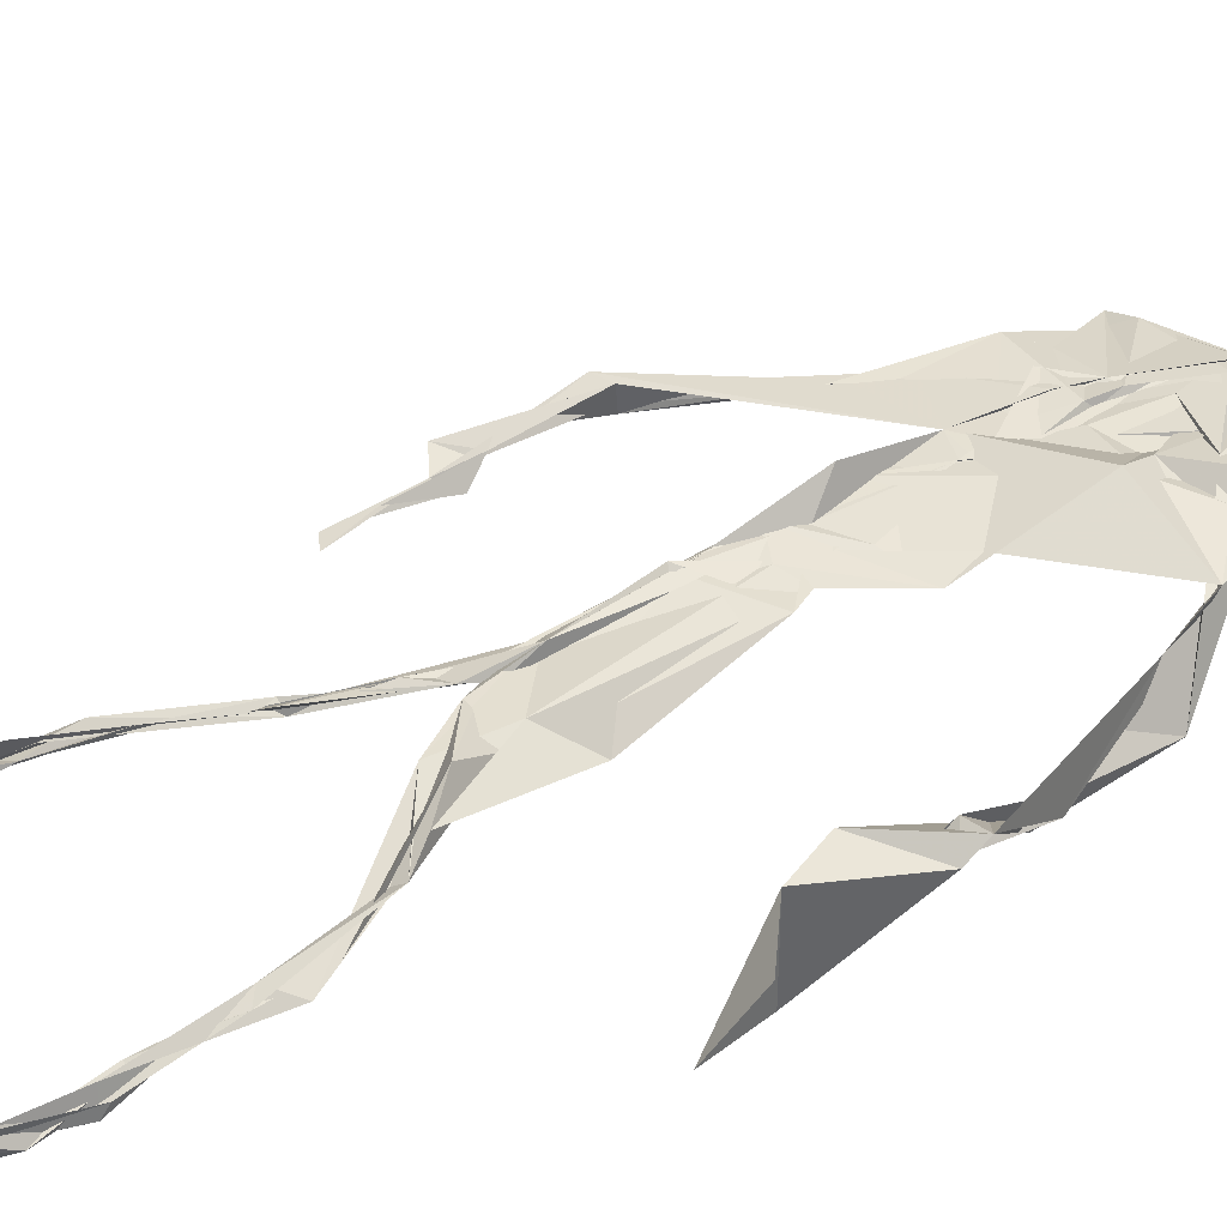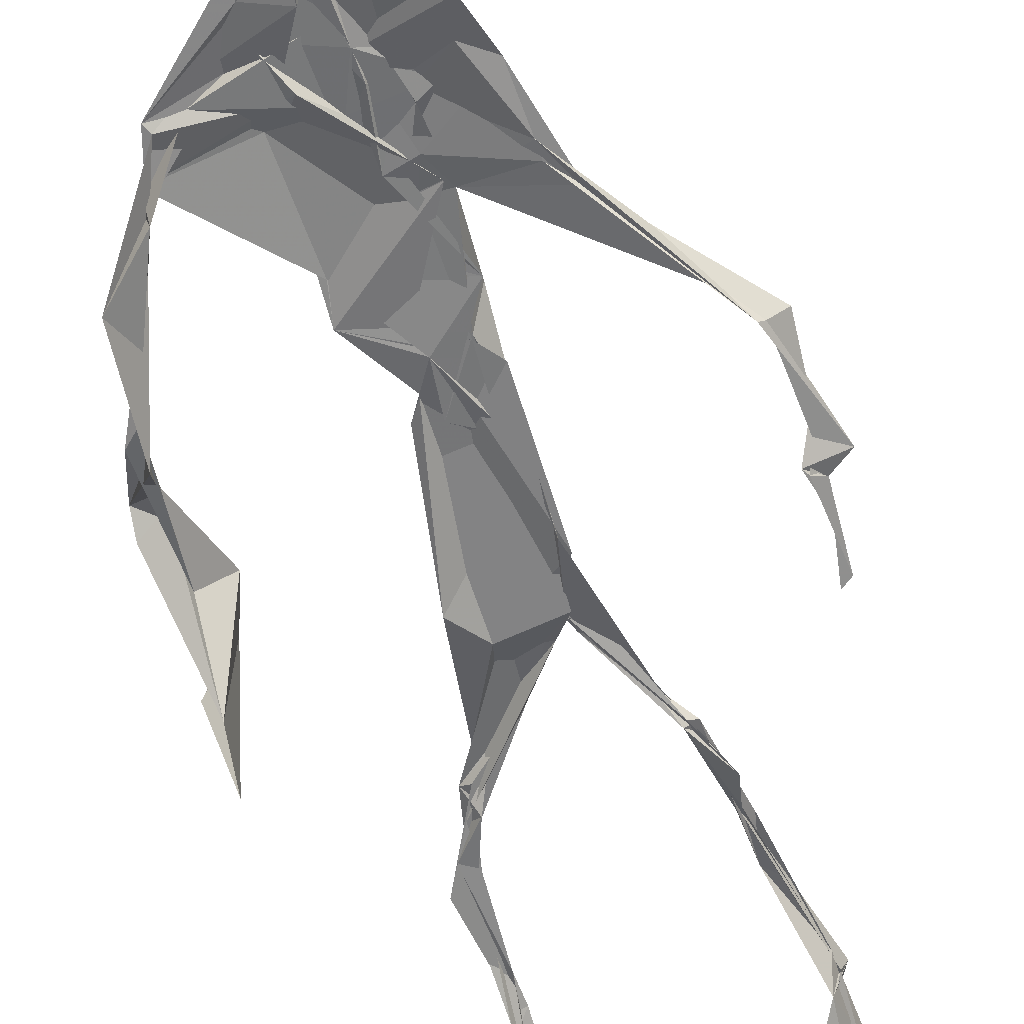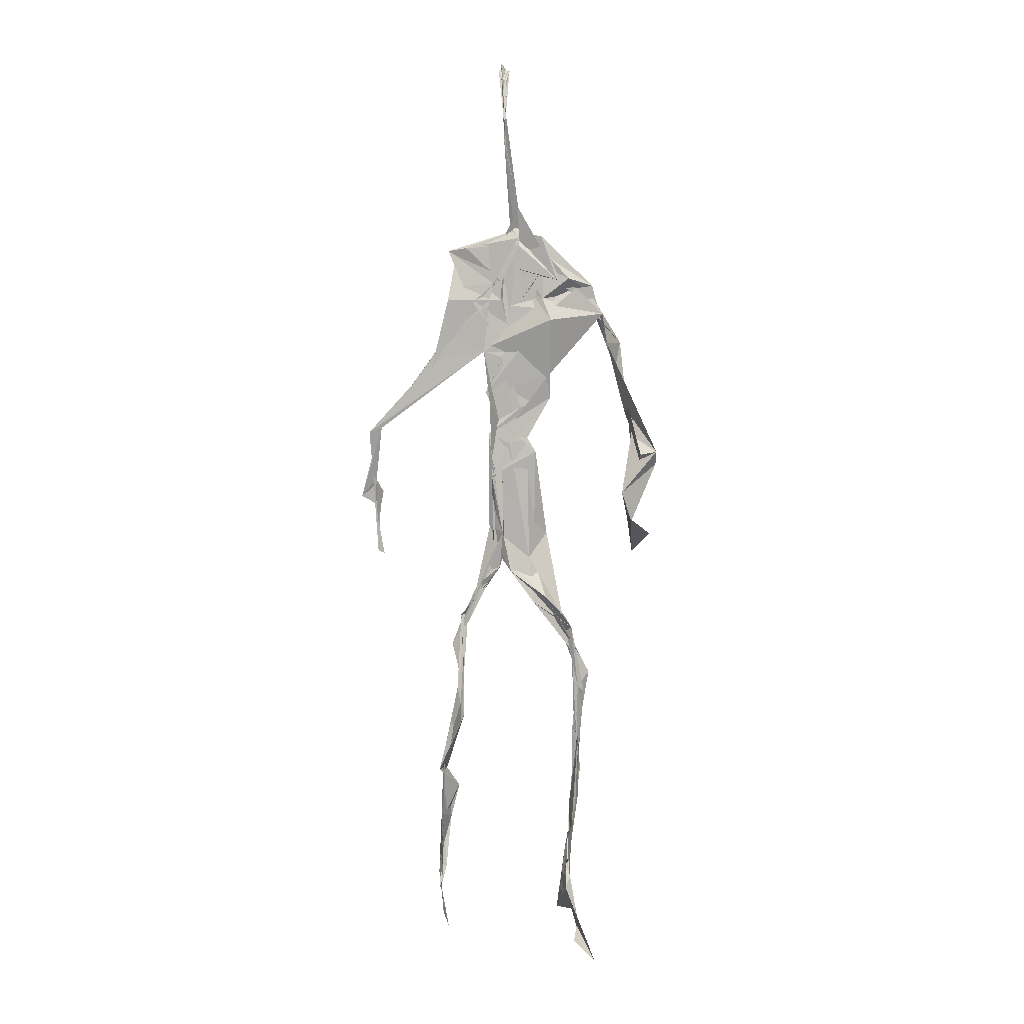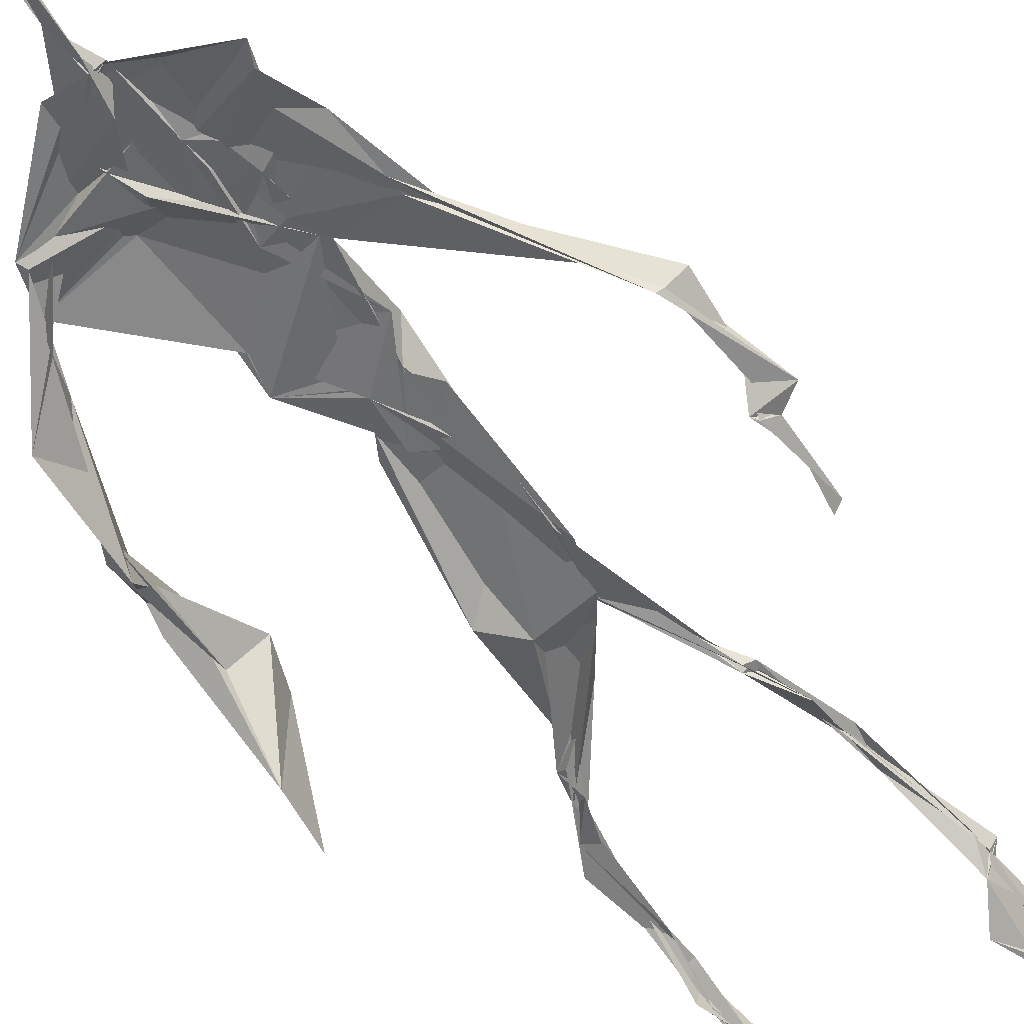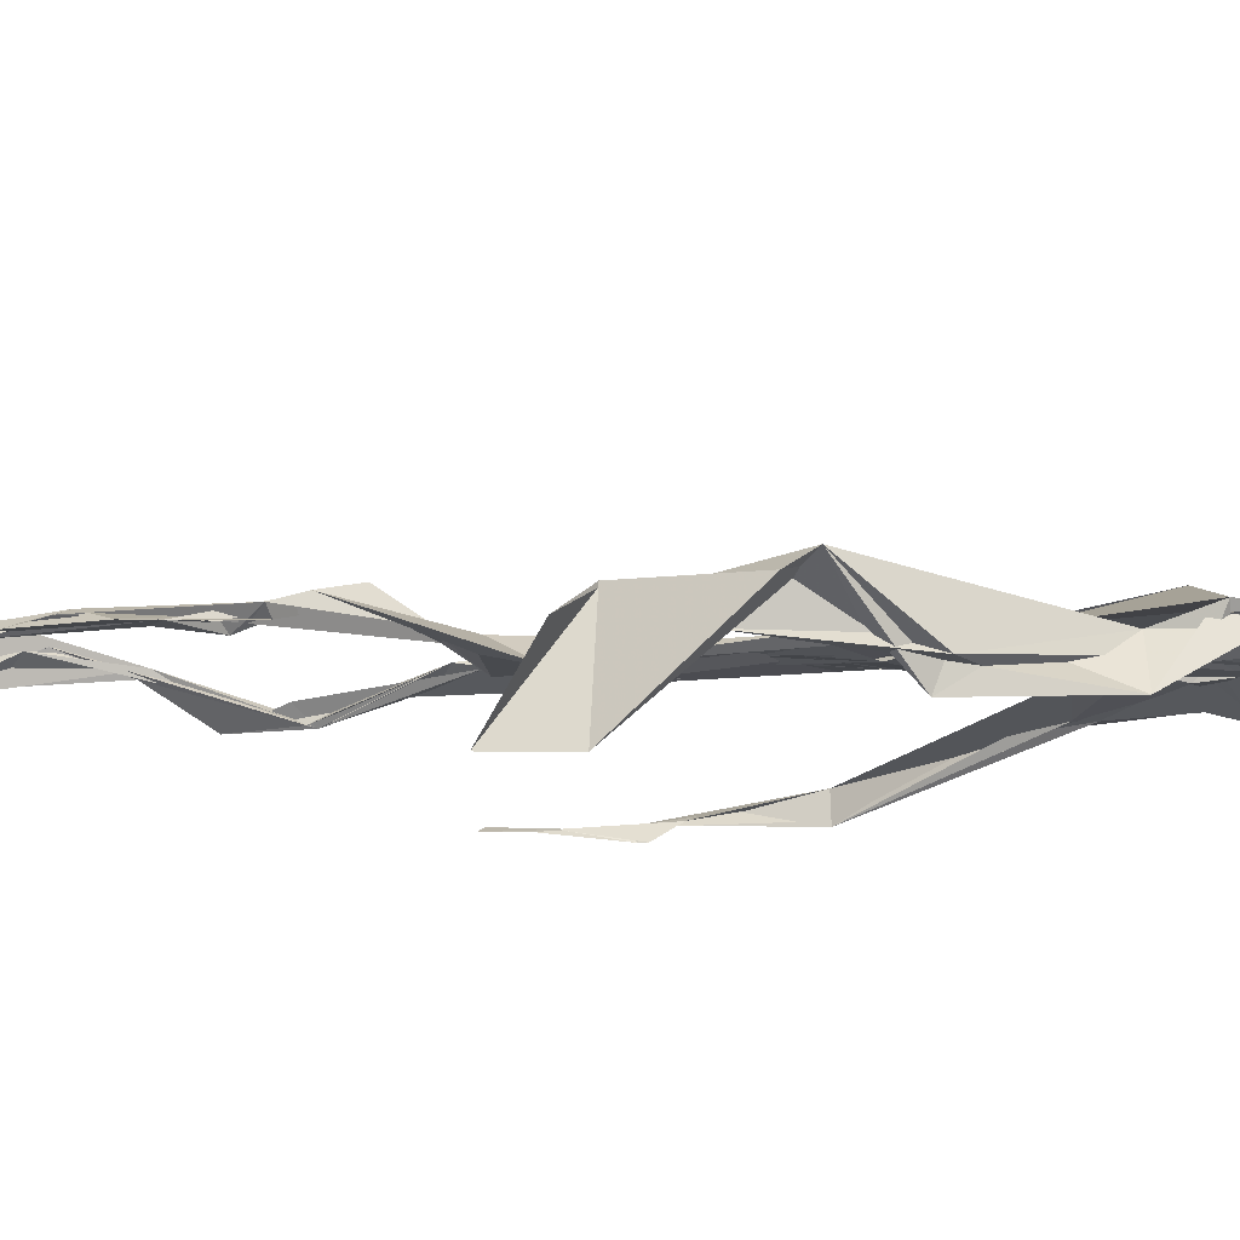
<metadata>
{"format":"obj","ext":"obj","renderer":"f3d","projection":"perspective","resolution":1024,"background":"white","views":[{"elev":44.5,"azim":57.5,"up":"+Z"},{"elev":-57.4,"azim":-162.6,"up":"+Z"},{"elev":7.5,"azim":-5.6,"up":"+Y"},{"elev":-52.6,"azim":-144.6,"up":"+Z"},{"elev":-14.4,"azim":87.5,"up":"+Z"}]}
</metadata>
<code>
v 0.4388 0.2332 0.4712
v 0.5509 0.3605 0.4774
v 0.4812 0.5173 0.4892
v 0.503 0.7399 0.4819
v 0.4409 0.682 0.4825
v 0.3809 0.4405 0.4519
v 0.5696 0.2276 0.4617
v 0.5705 0.3071 0.4785
v 0.5278 0.7284 0.4893
v 0.5201 0.3977 0.4948
v 0.4823 0.4795 0.4781
v 0.4447 0.3547 0.4705
v 0.4926 0.8423 0.4878
v 0.493 0.7008 0.4843
v 0.4793 0.4705 0.4795
v 0.5614 0.08514 0.5145
v 0.5919 0.6407 0.4722
v 0.4423 0.7269 0.4723
v 0.4347 0.248 0.4831
v 0.4907 0.4404 0.4825
v 0.5518 0.1532 0.4846
v 0.6211 0.5066 0.4635
v 0.4361 0.2503 0.4854
v 0.4933 0.8747 0.4799
v 0.4922 0.8726 0.4822
v 0.5568 0.09831 0.5032
v 0.5831 0.6617 0.4664
v 0.4356 0.187 0.4761
v 0.5541 0.1311 0.5057
v 0.4508 0.327 0.4873
v 0.5328 0.6099 0.4875
v 0.5056 0.5689 0.4825
v 0.5572 0.3714 0.4868
v 0.4784 0.5863 0.498
v 0.4911 0.6287 0.4873
v 0.5055 0.7237 0.4808
v 0.5604 0.2669 0.4708
v 0.509 0.5392 0.4836
v 0.3768 0.5606 0.4579
v 0.4312 0.1352 0.479
v 0.4505 0.2865 0.5048
v 0.5581 0.3582 0.4803
v 0.499 0.7512 0.4804
v 0.5688 0.2578 0.4646
v 0.4931 0.8388 0.4919
v 0.4479 0.7152 0.4727
v 0.4812 0.5332 0.4864
v 0.5365 0.5907 0.4834
v 0.4336 0.1383 0.4838
v 0.4897 0.8815 0.4745
v 0.5414 0.7007 0.4935
v 0.5601 0.08424 0.5169
v 0.5361 0.6732 0.4932
v 0.4982 0.548 0.4857
v 0.5582 0.1933 0.4668
v 0.4324 0.1198 0.4825
v 0.5617 0.2095 0.4578
v 0.4325 0.1913 0.4846
v 0.4317 0.125 0.4794
v 0.4394 0.6476 0.4793
v 0.4327 0.09977 0.5041
v 0.4913 0.4635 0.4893
v 0.4335 0.2382 0.4812
v 0.4934 0.445 0.4821
v 0.4822 0.6516 0.4843
v 0.4601 0.3778 0.4781
v 0.5614 0.09097 0.5084
v 0.477 0.6731 0.4834
v 0.4529 0.3831 0.474
v 0.4893 0.8919 0.4733
v 0.4877 0.4432 0.4805
v 0.4596 0.3831 0.4704
v 0.4318 0.1466 0.4748
v 0.5731 0.6902 0.4818
v 0.5348 0.461 0.4722
v 0.483 0.6972 0.4857
v 0.4572 0.387 0.4699
v 0.3788 0.5621 0.4689
v 0.3722 0.4897 0.455
v 0.56 0.08306 0.5196
v 0.5521 0.7018 0.4956
v 0.4303 0.1185 0.4817
v 0.3783 0.4957 0.4493
v 0.5282 0.6831 0.4916
v 0.552 0.1365 0.5028
v 0.5648 0.2556 0.4716
v 0.4785 0.5568 0.4857
v 0.4881 0.5704 0.4844
v 0.4513 0.2124 0.461
v 0.4369 0.1932 0.4739
v 0.4892 0.6444 0.487
v 0.4991 0.8901 0.4678
v 0.5067 0.7325 0.4891
v 0.3798 0.5625 0.4551
v 0.56 0.6929 0.4881
v 0.4889 0.4304 0.4849
v 0.5084 0.5819 0.4855
v 0.4555 0.6942 0.4802
v 0.4362 0.09398 0.525
v 0.4957 0.8687 0.4819
v 0.4913 0.5131 0.4862
v 0.4258 0.6184 0.4771
v 0.5616 0.2843 0.4727
v 0.4986 0.6466 0.4852
v 0.4325 0.1086 0.4941
v 0.432 0.1183 0.4843
v 0.4991 0.6767 0.486
v 0.5052 0.7388 0.4917
v 0.4908 0.886 0.4738
v 0.4914 0.8975 0.4756
v 0.4852 0.522 0.4879
v 0.464 0.6794 0.4851
v 0.6082 0.6405 0.4476
v 0.5466 0.08813 0.4656
v 0.4872 0.5726 0.4845
v 0.4971 0.562 0.4843
v 0.5677 0.3405 0.478
v 0.5578 0.1002 0.5088
v 0.5592 0.1777 0.4889
v 0.4946 0.7429 0.4856
v 0.3673 0.5581 0.4678
v 0.5854 0.662 0.4792
v 0.4365 0.1768 0.4662
v 0.4304 0.2359 0.4897
v 0.4997 0.8921 0.4693
v 0.4927 0.8275 0.4909
v 0.4543 0.3316 0.4903
v 0.5016 0.744 0.4806
v 0.4835 0.4459 0.4828
v 0.5544 0.07948 0.5374
v 0.499 0.4268 0.4888
v 0.4912 0.8889 0.4741
v 0.5511 0.3737 0.4827
v 0.5292 0.7115 0.4899
v 0.5759 0.6949 0.4832
v 0.4533 0.2895 0.4961
v 0.5652 0.2015 0.4774
v 0.5349 0.6639 0.5014
v 0.6197 0.4699 0.4255
v 0.36 0.4966 0.4594
v 0.5033 0.7113 0.4868
v 0.6232 0.5358 0.483
v 0.531 0.4035 0.5005
v 0.5473 0.1123 0.4799
v 0.6385 0.5261 0.4773
v 0.4375 0.1365 0.476
v 0.4313 0.1496 0.4751
v 0.5492 0.1232 0.5127
v 0.6358 0.4573 0.4634
v 0.5694 0.0714 0.5701
v 0.4359 0.09661 0.5158
v 0.6378 0.5387 0.4855
v 0.613 0.5888 0.4548
v 0.6159 0.473 0.4793
v 0.5072 0.7471 0.4863
v 0.4759 0.5953 0.4849
v 0.3739 0.5125 0.458
v 0.4923 0.6853 0.4839
v 0.4741 0.6342 0.4853
v 0.496 0.8882 0.4744
v 0.3805 0.4996 0.449
v 0.4433 0.1827 0.4638
v 0.4298 0.1352 0.4874
v 0.5855 0.669 0.4843
v 0.4511 0.2977 0.4981
v 0.3751 0.4434 0.455
v 0.4906 0.6986 0.4869
v 0.4302 0.1205 0.4904
v 0.4476 0.3171 0.4959
v 0.4852 0.5196 0.4855
v 0.4582 0.7296 0.4795
v 0.5693 0.2531 0.459
v 0.5642 0.3123 0.4821
v 0.5578 0.1745 0.4895
v 0.4926 0.8413 0.4912
v 0.4775 0.6381 0.4852
v 0.5473 0.3856 0.4934
v 0.5526 0.1447 0.5009
v 0.5148 0.5531 0.4855
v 0.3746 0.4678 0.4546
v 0.6058 0.4997 0.4821
v 0.6252 0.4344 0.424
v 0.3726 0.4891 0.4556
v 0.4316 0.1205 0.4835
v 0.5605 0.09096 0.5152
v 0.5271 0.7406 0.49
v 0.5754 0.3258 0.476
v 0.615 0.4735 0.4777
v 0.5486 0.1296 0.4878
v 0.4785 0.6766 0.4867
v 0.5607 0.1786 0.4751
v 0.6136 0.573 0.4447
v 0.5163 0.4399 0.4874
v 0.6223 0.5793 0.456
v 0.5224 0.5402 0.4873
v 0.432 0.1168 0.4869
v 0.4936 0.8823 0.4792
v 0.5178 0.6895 0.4827
v 0.4736 0.4179 0.4818
v 0.4991 0.8892 0.4681
v 0.5216 0.4383 0.4796
v 0.4323 0.1146 0.4871
v 0.4977 0.8924 0.4718
v 0.4393 0.638 0.4791
v 0.5036 0.6744 0.4855
v 0.5664 0.2467 0.4619
v 0.5058 0.7664 0.4891
v 0.4901 0.6819 0.4877
v 0.4988 0.7342 0.4869
f 23 165 30
f 135 74 122
f 174 29 55
f 6 166 180
f 97 87 48
f 108 43 155
f 32 116 195
f 151 61 184
f 128 51 120
f 27 95 122
f 119 144 21
f 133 187 173
f 49 196 73
f 156 53 31
f 101 88 47
f 48 176 97
f 31 48 116
f 112 205 14
f 1 19 58
f 97 91 88
f 153 22 194
f 59 61 40
f 64 129 199
f 69 169 136
f 128 120 207
f 17 194 152
f 17 113 74
f 190 159 68
f 90 23 28
f 180 166 83
f 81 84 74
f 80 148 150
f 179 75 195
f 160 109 203
f 11 129 47
f 127 136 124
f 107 95 53
f 99 151 105
f 191 172 55
f 25 207 45
f 149 182 154
f 35 115 159
f 94 78 60
f 118 52 26
f 68 159 91
f 22 142 139
f 14 205 134
f 38 32 3
f 53 156 107
f 100 160 70
f 208 46 167
f 201 170 195
f 110 126 25
f 173 8 33
f 39 121 183
f 85 67 178
f 39 183 140
f 3 170 62
f 39 204 121
f 131 10 15
f 117 8 103
f 142 22 153
f 181 188 145
f 169 165 19
f 140 161 157
f 155 13 45
f 99 105 61
f 195 116 179
f 57 178 119
f 177 193 33
f 83 79 161
f 160 203 70
f 97 88 87
f 118 67 16
f 171 93 167
f 12 77 30
f 178 67 144
f 62 71 131
f 62 20 3
f 166 79 83
f 208 104 65
f 39 94 204
f 207 120 4
f 21 7 119
f 171 46 18
f 47 88 34
f 94 140 78
f 44 57 37
f 147 90 40
f 121 159 78
f 93 4 120
f 134 84 36
f 43 175 13
f 119 7 57
f 11 66 129
f 55 29 148
f 189 21 114
f 12 30 72
f 125 50 132
f 20 66 11
f 54 48 87
f 89 124 1
f 155 45 4
f 195 75 201
f 109 92 197
f 137 85 57
f 105 151 196
f 120 158 167
f 155 43 13
f 44 8 173
f 145 152 181
f 205 176 198
f 26 114 118
f 154 182 139
f 66 77 12
f 187 10 42
f 203 197 70
f 26 185 29
f 96 69 77
f 186 128 9
f 70 200 24
f 1 124 136
f 175 100 70
f 152 192 17
f 80 16 85
f 200 50 24
f 56 184 61
f 161 79 180
f 89 1 162
f 37 57 7
f 81 135 9
f 131 42 10
f 47 129 101
f 80 85 148
f 46 5 98
f 49 73 58
f 8 37 103
f 46 98 18
f 201 177 143
f 202 59 163
f 163 59 40
f 69 96 72
f 78 140 157
f 17 74 164
f 162 146 123
f 185 150 148
f 181 152 194
f 197 200 70
f 169 72 165
f 158 107 104
f 111 3 11
f 187 42 86
f 68 76 190
f 53 164 31
f 69 136 127
f 152 145 142
f 23 63 28
f 163 40 28
f 29 174 189
f 116 32 31
f 190 98 60
f 98 76 18
f 24 125 13
f 25 92 110
f 58 162 1
f 49 58 147
f 66 20 77
f 197 203 109
f 166 6 79
f 142 145 139
f 43 36 126
f 132 50 92
f 74 113 122
f 204 65 159
f 83 183 157
f 175 43 126
f 4 45 207
f 65 204 5
f 141 158 120
f 10 187 133
f 159 88 91
f 174 21 189
f 108 18 76
f 209 76 14
f 94 102 204
f 106 82 202
f 193 10 33
f 105 147 40
f 194 22 181
f 200 197 50
f 3 32 170
f 196 147 105
f 62 15 87
f 147 58 90
f 83 157 180
f 68 91 112
f 160 100 126
f 180 79 6
f 89 162 123
f 137 57 44
f 101 62 87
f 75 179 193
f 155 93 171
f 36 84 81
f 134 209 14
f 199 12 72
f 41 63 23
f 109 160 110
f 82 146 168
f 192 142 153
f 114 144 118
f 46 171 167
f 16 150 52
f 61 151 99
f 38 111 115
f 135 81 74
f 121 204 159
f 73 146 162
f 55 172 86
f 136 169 19
f 73 162 58
f 45 132 25
f 164 27 17
f 112 91 205
f 35 104 156
f 77 62 96
f 170 32 195
f 176 205 91
f 201 71 170
f 117 2 8
f 51 128 186
f 13 175 24
f 16 67 85
f 143 131 71
f 28 40 90
f 29 189 26
f 32 38 156
f 59 56 61
f 138 31 164
f 159 190 60
f 133 173 33
f 167 158 208
f 186 9 135
f 62 101 64
f 152 142 192
f 164 74 84
f 103 86 42
f 121 78 157
f 132 92 25
f 23 30 41
f 13 125 45
f 4 93 155
f 188 181 139
f 169 69 72
f 202 163 106
f 62 170 71
f 89 28 63
f 202 56 59
f 107 141 95
f 189 114 26
f 137 44 191
f 7 21 174
f 46 208 5
f 104 107 156
f 139 182 188
f 64 101 129
f 207 36 9
f 154 145 188
f 43 209 36
f 146 82 106
f 157 183 121
f 123 28 89
f 172 44 173
f 151 184 196
f 63 124 89
f 24 175 70
f 106 163 123
f 54 193 179
f 122 113 27
f 165 72 30
f 138 176 48
f 168 146 73
f 95 51 122
f 35 159 65
f 138 84 198
f 136 19 1
f 84 138 164
f 64 96 62
f 22 139 181
f 172 173 86
f 77 69 127
f 35 156 38
f 55 148 191
f 177 75 193
f 15 10 193
f 65 104 35
f 185 26 52
f 106 123 146
f 93 120 167
f 12 199 129
f 165 23 19
f 88 101 87
f 190 76 98
f 209 108 76
f 117 42 143
f 102 94 60
f 183 161 140
f 48 54 179
f 207 9 128
f 154 139 145
f 90 58 19
f 171 18 155
f 31 138 48
f 105 40 61
f 133 33 10
f 209 134 36
f 164 95 27
f 30 77 127
f 179 116 48
f 193 54 15
f 29 185 148
f 68 112 76
f 100 175 126
f 115 111 47
f 149 154 188
f 47 111 11
f 197 92 50
f 9 36 81
f 192 113 17
f 184 56 168
f 37 8 44
f 156 31 32
f 16 52 118
f 130 52 150
f 201 75 177
f 97 176 91
f 3 111 38
f 120 51 141
f 55 206 174
f 17 27 194
f 2 33 8
f 108 155 18
f 83 161 183
f 143 71 201
f 39 140 94
f 53 95 164
f 30 127 41
f 172 191 44
f 66 12 129
f 168 73 196
f 37 7 103
f 207 25 126
f 113 153 27
f 177 33 2
f 62 131 15
f 174 206 7
f 113 192 153
f 95 141 51
f 122 51 135
f 143 177 2
f 20 62 77
f 20 11 3
f 34 88 159
f 117 103 42
f 34 159 115
f 28 123 163
f 206 86 103
f 102 5 204
f 60 78 159
f 207 126 36
f 206 103 7
f 150 185 130
f 15 54 87
f 148 85 191
f 173 187 86
f 52 130 185
f 119 178 144
f 49 147 196
f 178 57 85
f 144 114 21
f 158 141 107
f 124 63 127
f 196 184 168
f 35 38 115
f 202 82 56
f 2 117 143
f 138 198 176
f 110 160 126
f 132 45 125
f 209 43 108
f 131 143 42
f 208 158 104
f 188 182 149
f 80 150 16
f 186 135 51
f 199 96 64
f 5 60 98
f 41 127 63
f 72 96 199
f 125 24 50
f 90 19 23
f 67 118 144
f 112 14 76
f 109 110 92
f 168 56 82
f 84 134 198
f 206 55 86
f 205 198 134
f 102 60 5
f 137 191 85
f 194 27 153
f 161 180 157
f 47 34 115
f 65 5 208

</code>
